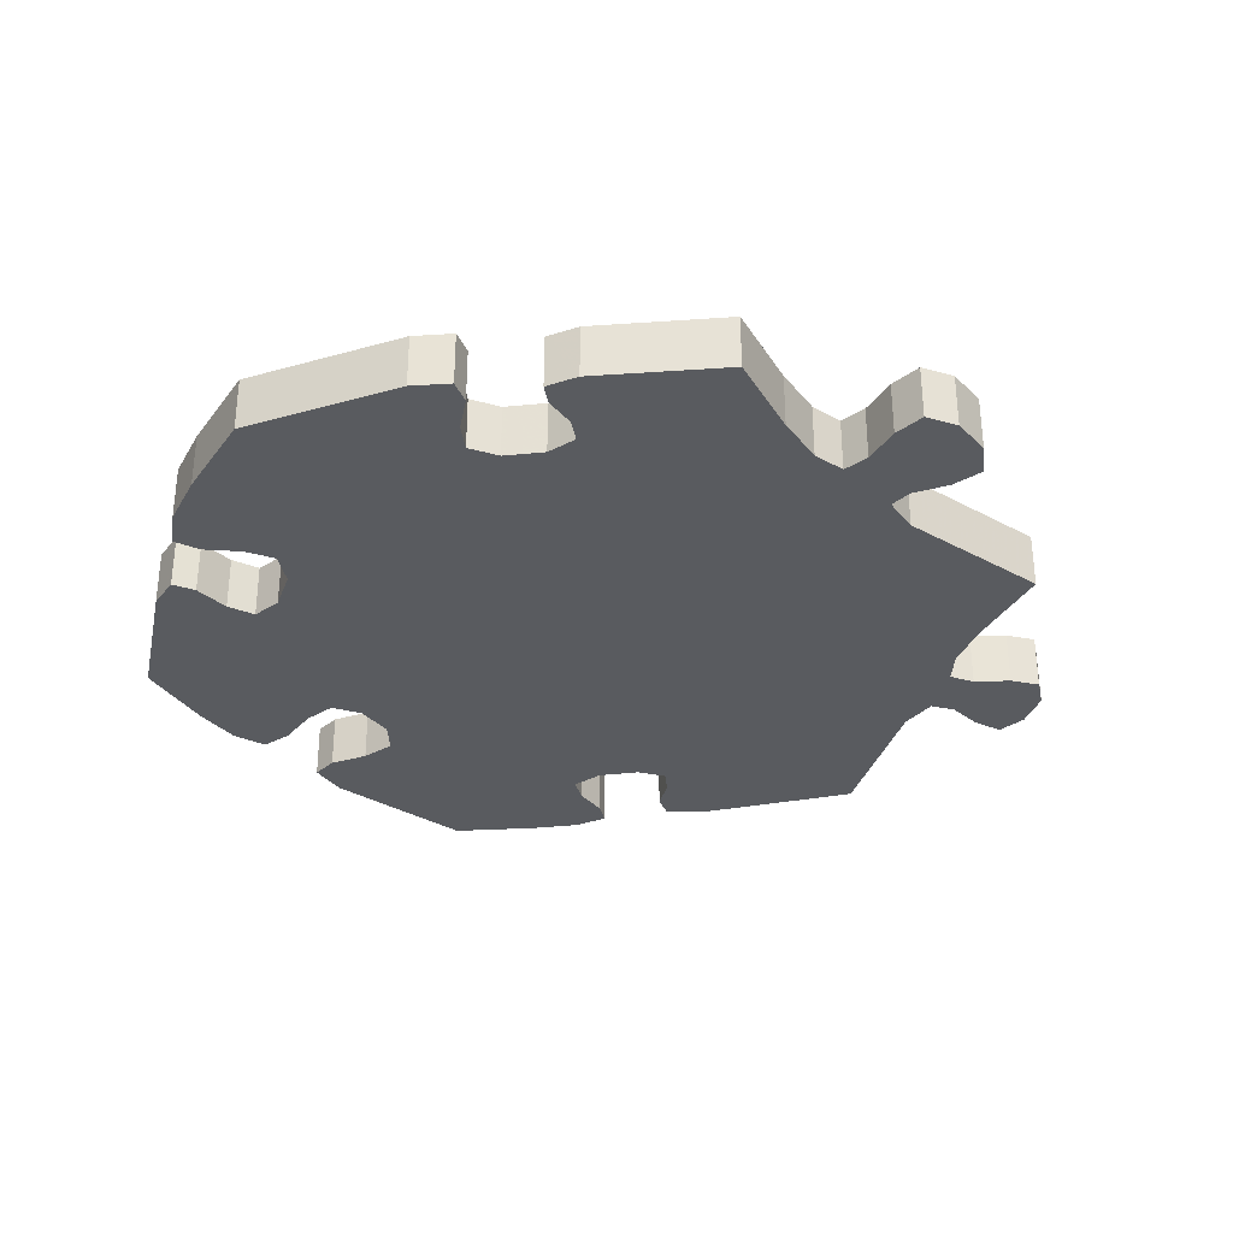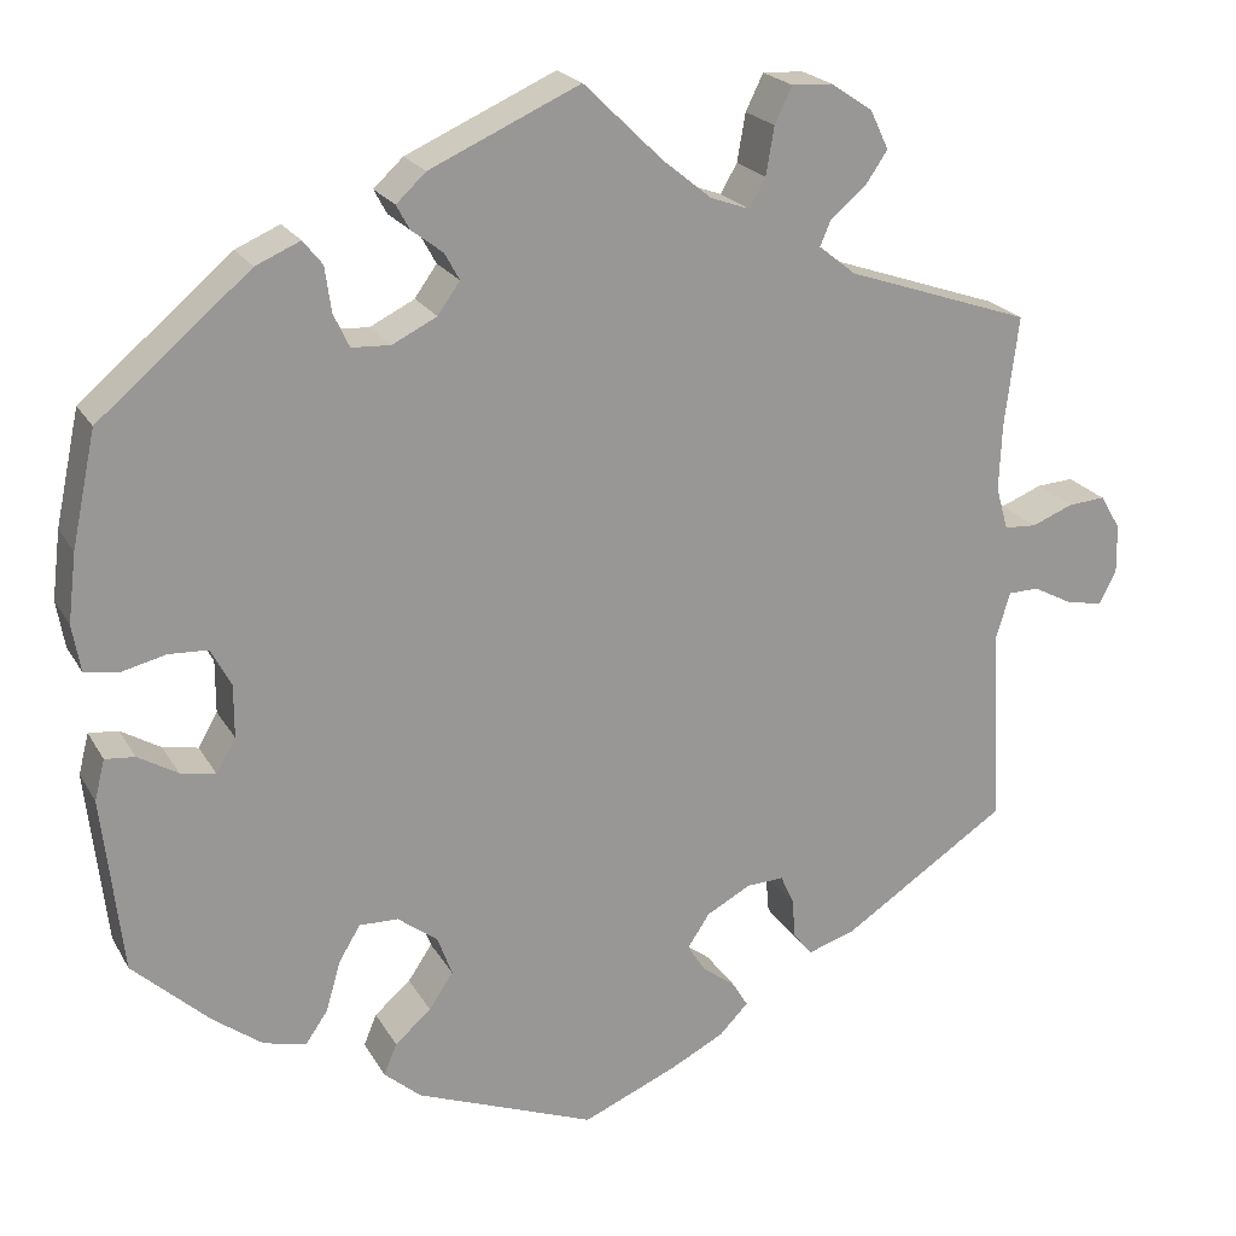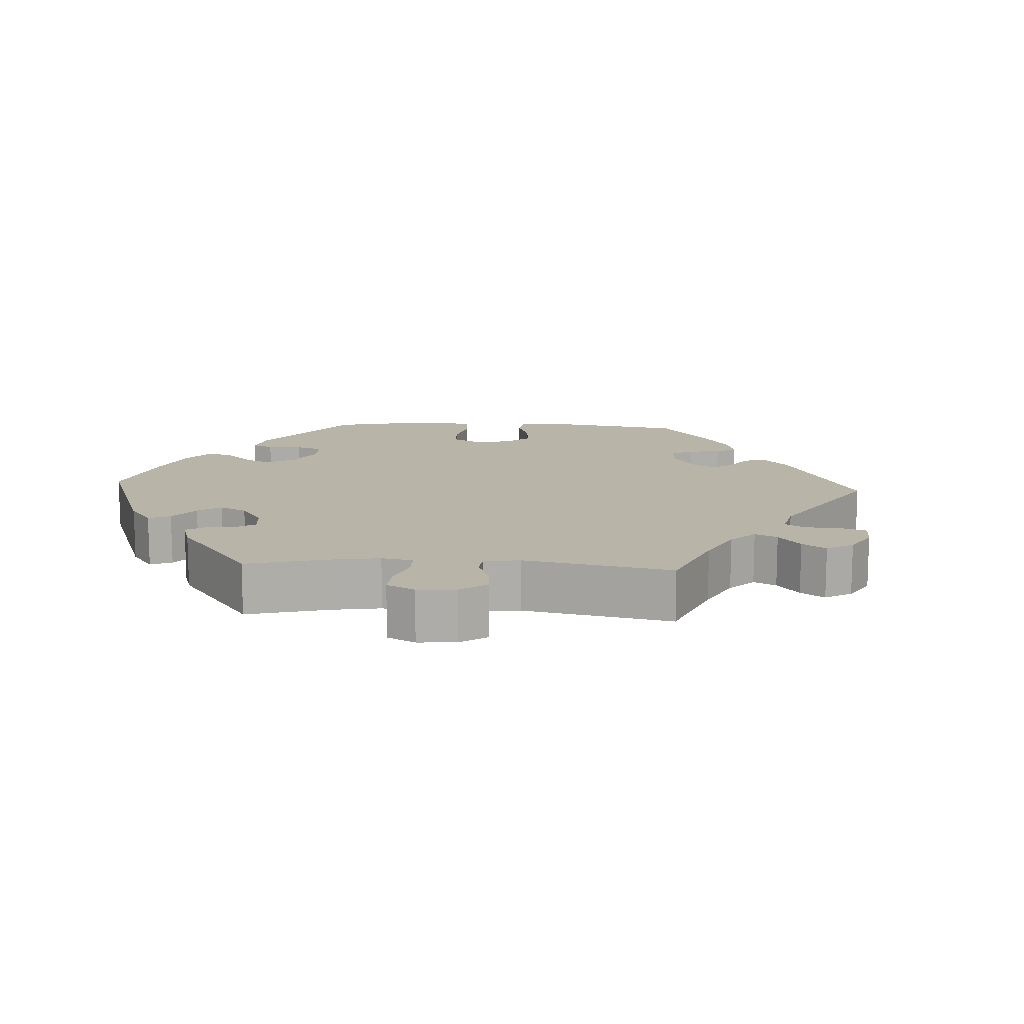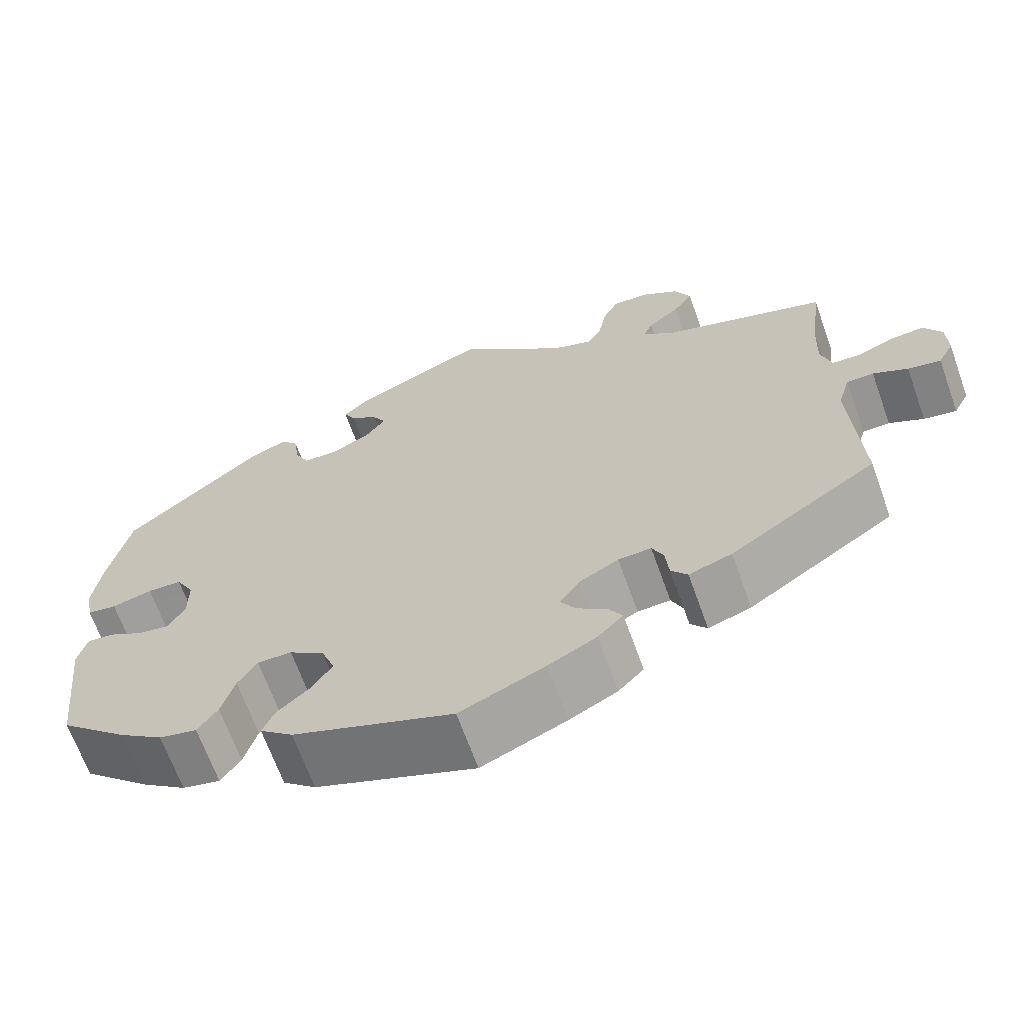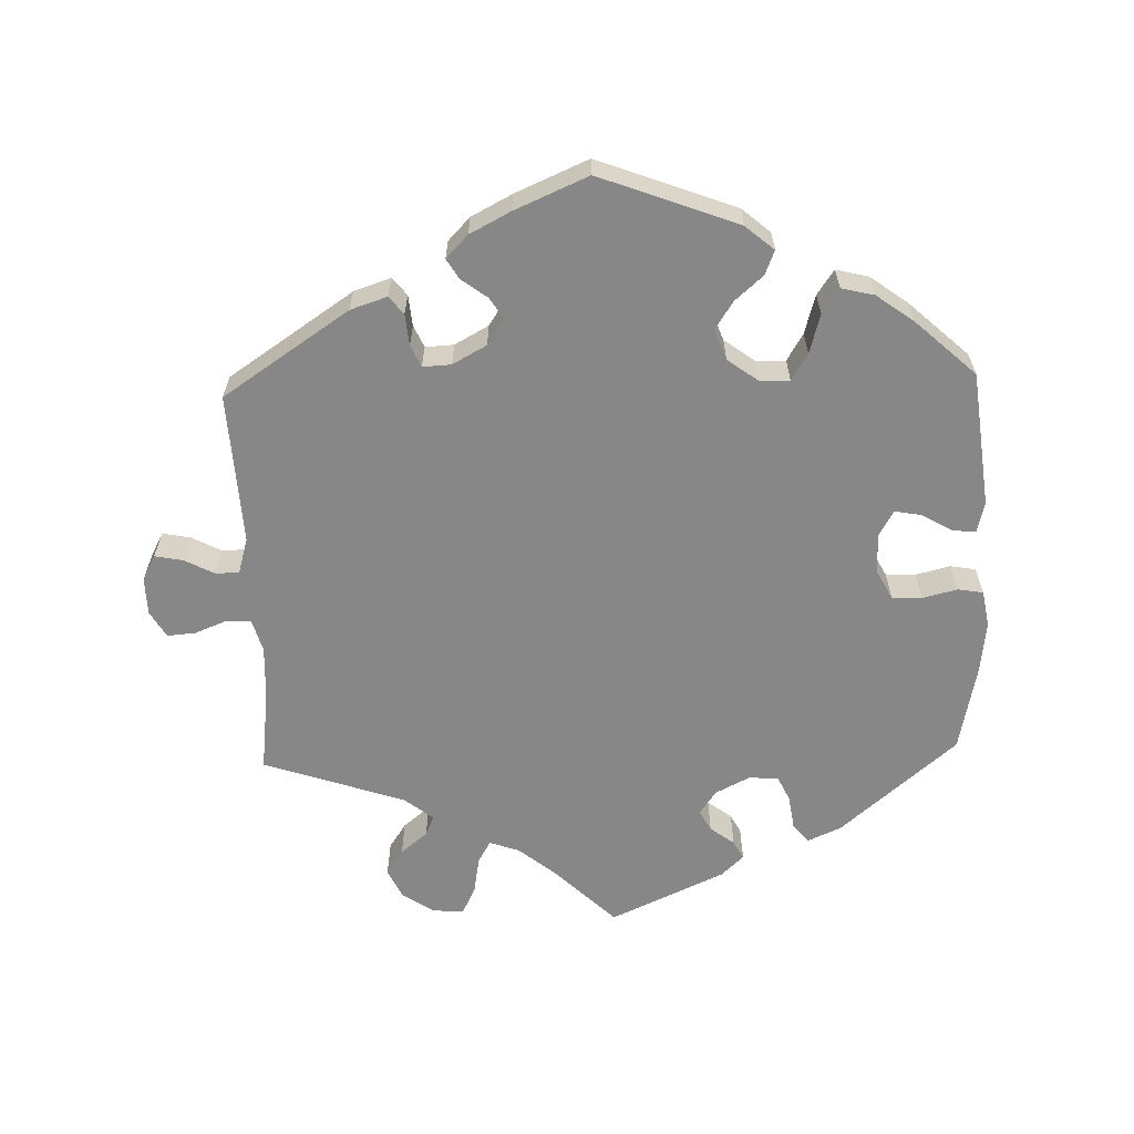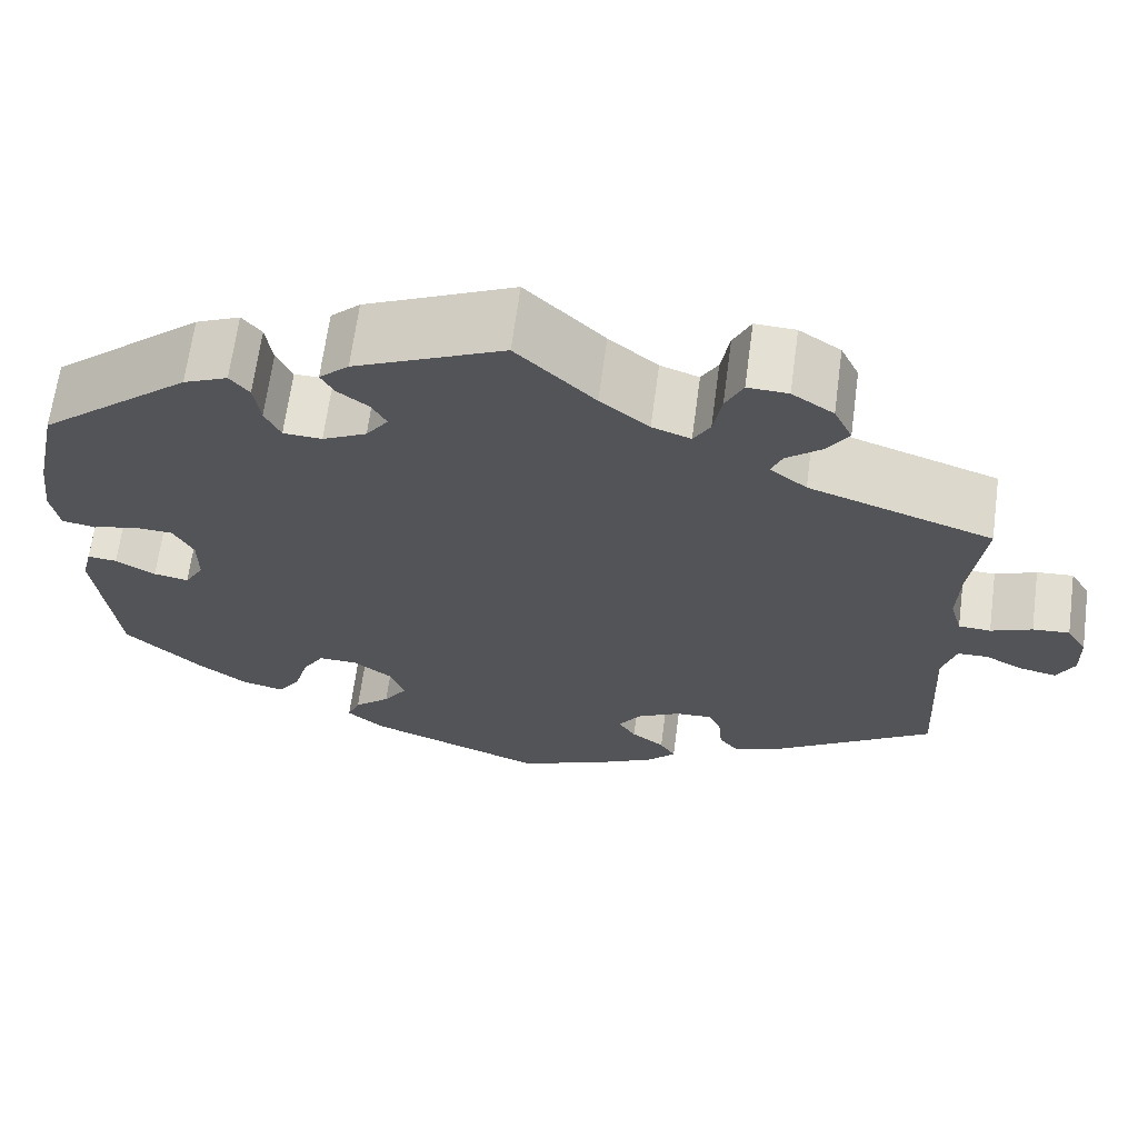
<metadata>
{"format":"obj","ext":"obj","renderer":"f3d","projection":"perspective","resolution":1024,"background":"white","views":[{"elev":-32.3,"azim":-18.7,"up":"+Y"},{"elev":21.2,"azim":-22.3,"up":"+Z"},{"elev":13.1,"azim":33.3,"up":"+Y"},{"elev":-66.7,"azim":19.7,"up":"+Z"},{"elev":-62.5,"azim":-178.1,"up":"+Y"},{"elev":66.1,"azim":7.6,"up":"+Z"}]}
</metadata>
<code>
v -0.523 0.07 -0.098
v -0.512 0.07 -0.054
v -0.48 0.07 -0.057
v -0.437 0.07 -0.082
v -0.399 0.07 -0.089
v -0.378 0.07 -0.053
v -0.378 0.07 0.004
v -0.4 0.07 0.045
v -0.442 0.07 0.047
v -0.491 0.07 0.035
v -0.527 0.07 0.041
v -0.536 0.07 0.092
v -0.527 0.07 0.166
v -0.501 0.07 0.289
v -0.337 0.07 0.428
v -0.289 0.07 0.449
v -0.268 0.07 0.423
v -0.261 0.07 0.374
v -0.244 0.07 0.338
v -0.202 0.07 0.336
v -0.154 0.07 0.36
v -0.13 0.07 0.394
v -0.146 0.07 0.423
v -0.18 0.07 0.449
v -0.194 0.07 0.475
v -0.162 0.07 0.505
v 0 0.07 0.578
v 0.085 0.07 0.495
v 0.138 0.07 0.452
v 0.18 0.07 0.437
v 0.198 0.07 0.468
v 0.207 0.07 0.52
v 0.226 0.07 0.559
v 0.27 0.07 0.557
v 0.315 0.07 0.527
v 0.335 0.07 0.485
v 0.311 0.07 0.449
v 0.273 0.07 0.418
v 0.261 0.07 0.39
v 0.301 0.07 0.358
v 0.501 0.07 0.29
v 0.486 0.07 0.171
v 0.483 0.07 0.099
v 0.496 0.07 0.053
v 0.531 0.07 0.051
v 0.576 0.07 0.069
v 0.616 0.07 0.072
v 0.638 0.07 0.035
v 0.639 0.07 -0.018
v 0.62 0.07 -0.054
v 0.58 0.07 -0.046
v 0.538 0.07 -0.024
v 0.505 0.07 -0.025
v 0.49 0.07 -0.075
v 0.501 0.07 -0.288
v 0.323 0.07 -0.406
v 0.271 0.07 -0.423
v 0.251 0.07 -0.398
v 0.247 0.07 -0.354
v 0.233 0.07 -0.323
v 0.193 0.07 -0.325
v 0.145 0.07 -0.351
v 0.121 0.07 -0.387
v 0.14 0.07 -0.417
v 0.176 0.07 -0.444
v 0.193 0.07 -0.472
v 0.162 0.07 -0.504
v 0.104 0.07 -0.534
v 0.001 0.07 -0.578
v -0.193 0.07 -0.504
v -0.233 0.07 -0.47
v -0.219 0.07 -0.436
v -0.18 0.07 -0.402
v -0.154 0.07 -0.363
v -0.17 0.07 -0.32
v -0.213 0.07 -0.288
v -0.255 0.07 -0.287
v -0.278 0.07 -0.325
v -0.294 0.07 -0.38
v -0.318 0.07 -0.415
v -0.364 0.07 -0.404
v -0.417 0.07 -0.365
v -0.501 0.07 -0.288
v -0.523 0 -0.098
v -0.512 0 -0.054
v -0.48 0 -0.057
v -0.437 0 -0.082
v -0.399 0 -0.089
v -0.378 0 -0.053
v -0.378 0 0.004
v -0.4 0 0.045
v -0.442 0 0.047
v -0.491 0 0.035
v -0.527 0 0.041
v -0.536 0 0.092
v -0.527 0 0.166
v -0.501 0 0.289
v -0.337 0 0.428
v -0.289 0 0.449
v -0.268 0 0.423
v -0.261 0 0.374
v -0.244 0 0.338
v -0.202 0 0.336
v -0.154 0 0.36
v -0.13 0 0.394
v -0.146 0 0.423
v -0.18 0 0.449
v -0.194 0 0.475
v -0.162 0 0.505
v 0 0 0.578
v 0.085 0 0.495
v 0.138 0 0.452
v 0.18 0 0.437
v 0.198 0 0.468
v 0.207 0 0.52
v 0.226 0 0.559
v 0.27 0 0.557
v 0.315 0 0.527
v 0.335 0 0.485
v 0.311 0 0.449
v 0.273 0 0.418
v 0.261 0 0.39
v 0.301 0 0.358
v 0.501 0 0.29
v 0.486 0 0.171
v 0.483 0 0.099
v 0.496 0 0.053
v 0.531 0 0.051
v 0.576 0 0.069
v 0.616 0 0.072
v 0.638 0 0.035
v 0.639 0 -0.018
v 0.62 0 -0.054
v 0.58 0 -0.046
v 0.538 0 -0.024
v 0.505 0 -0.025
v 0.49 0 -0.075
v 0.501 0 -0.288
v 0.323 0 -0.406
v 0.271 0 -0.423
v 0.251 0 -0.398
v 0.247 0 -0.354
v 0.233 0 -0.323
v 0.193 0 -0.325
v 0.145 0 -0.351
v 0.121 0 -0.387
v 0.14 0 -0.417
v 0.176 0 -0.444
v 0.193 0 -0.472
v 0.162 0 -0.504
v 0.104 0 -0.534
v 0.001 0 -0.578
v -0.193 0 -0.504
v -0.233 0 -0.47
v -0.219 0 -0.436
v -0.18 0 -0.402
v -0.154 0 -0.363
v -0.17 0 -0.32
v -0.213 0 -0.288
v -0.255 0 -0.287
v -0.278 0 -0.325
v -0.294 0 -0.38
v -0.318 0 -0.415
v -0.364 0 -0.404
v -0.417 0 -0.365
v -0.501 0 -0.288
f 78 79 80 81
f 77 78 81 82
f 70 71 72 73
f 70 73 74
f 69 70 74
f 68 69 74 75
f 64 65 66 67
f 63 64 67 68
f 56 57 58 59
f 54 55 56 59
f 53 54 59 60
f 49 50 51 52
f 49 52 53
f 48 49 53
f 45 46 47 48
f 44 45 48 53
f 43 44 53 60
f 40 41 42
f 39 40 42 43
f 35 36 37 38
f 35 38 39
f 34 35 39
f 31 32 33 34
f 30 31 34 39
f 29 30 39 43
f 25 26 27 28
f 23 24 25 28
f 22 23 28 29
f 21 22 29 43
f 15 16 17 18
f 15 18 19
f 14 15 19
f 13 14 19 20
f 9 10 11 12
f 8 9 12 13
f 1 2 3 4
f 1 4 5
f 77 82 83 1
f 63 68 75
f 62 63 75 76
f 61 62 76
f 60 61 76
f 43 60 76
f 8 13 20 21
f 7 8 21 43
f 6 7 43 76
f 76 77 1 5
f 5 6 76
f 164 163 162 161
f 165 164 161 160
f 156 155 154 153
f 157 156 153
f 157 153 152
f 158 157 152 151
f 150 149 148 147
f 151 150 147 146
f 142 141 140 139
f 142 139 138 137
f 143 142 137 136
f 135 134 133 132
f 136 135 132
f 136 132 131
f 131 130 129 128
f 136 131 128 127
f 143 136 127 126
f 125 124 123
f 126 125 123 122
f 121 120 119 118
f 122 121 118
f 122 118 117
f 117 116 115 114
f 122 117 114 113
f 126 122 113 112
f 111 110 109 108
f 111 108 107 106
f 112 111 106 105
f 126 112 105 104
f 101 100 99 98
f 102 101 98
f 102 98 97
f 103 102 97 96
f 95 94 93 92
f 96 95 92 91
f 87 86 85 84
f 88 87 84
f 84 166 165 160
f 158 151 146
f 159 158 146 145
f 159 145 144
f 159 144 143
f 159 143 126
f 104 103 96 91
f 126 104 91 90
f 159 126 90 89
f 88 84 160 159
f 159 89 88
f 1 84 85 2
f 2 85 86 3
f 3 86 87 4
f 4 87 88 5
f 5 88 89 6
f 6 89 90 7
f 7 90 91 8
f 8 91 92 9
f 9 92 93 10
f 10 93 94 11
f 11 94 95 12
f 12 95 96 13
f 13 96 97 14
f 14 97 98 15
f 15 98 99 16
f 16 99 100 17
f 17 100 101 18
f 18 101 102 19
f 19 102 103 20
f 20 103 104 21
f 21 104 105 22
f 22 105 106 23
f 23 106 107 24
f 24 107 108 25
f 25 108 109 26
f 26 109 110 27
f 27 110 111 28
f 28 111 112 29
f 29 112 113 30
f 30 113 114 31
f 31 114 115 32
f 32 115 116 33
f 33 116 117 34
f 34 117 118 35
f 35 118 119 36
f 36 119 120 37
f 37 120 121 38
f 38 121 122 39
f 39 122 123 40
f 40 123 124 41
f 41 124 125 42
f 42 125 126 43
f 43 126 127 44
f 44 127 128 45
f 45 128 129 46
f 46 129 130 47
f 47 130 131 48
f 48 131 132 49
f 49 132 133 50
f 50 133 134 51
f 51 134 135 52
f 52 135 136 53
f 53 136 137 54
f 54 137 138 55
f 55 138 139 56
f 56 139 140 57
f 57 140 141 58
f 58 141 142 59
f 59 142 143 60
f 60 143 144 61
f 61 144 145 62
f 62 145 146 63
f 63 146 147 64
f 64 147 148 65
f 65 148 149 66
f 66 149 150 67
f 67 150 151 68
f 68 151 152 69
f 69 152 153 70
f 70 153 154 71
f 71 154 155 72
f 72 155 156 73
f 73 156 157 74
f 74 157 158 75
f 75 158 159 76
f 76 159 160 77
f 77 160 161 78
f 78 161 162 79
f 79 162 163 80
f 80 163 164 81
f 81 164 165 82
f 82 165 166 83
f 83 166 84 1

</code>
